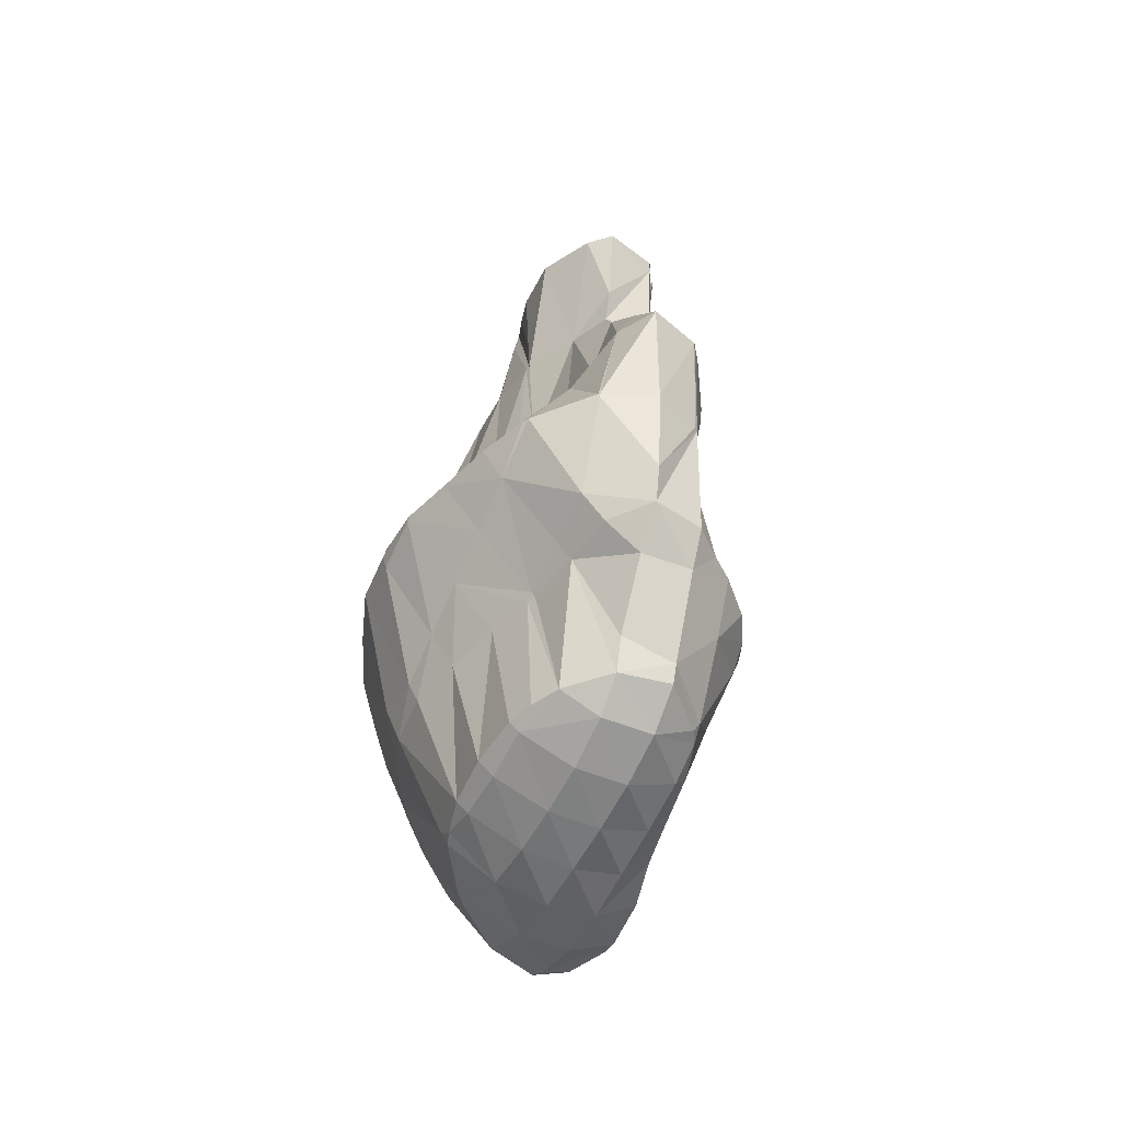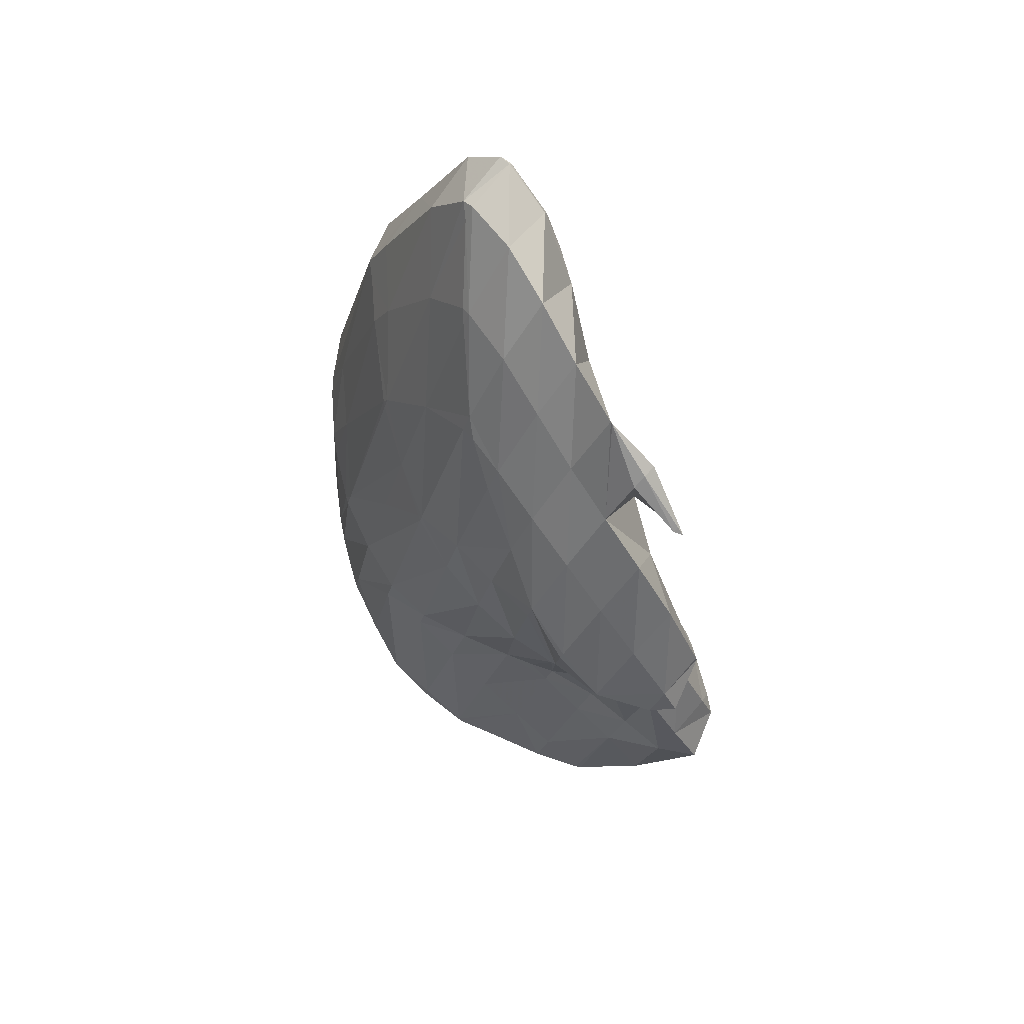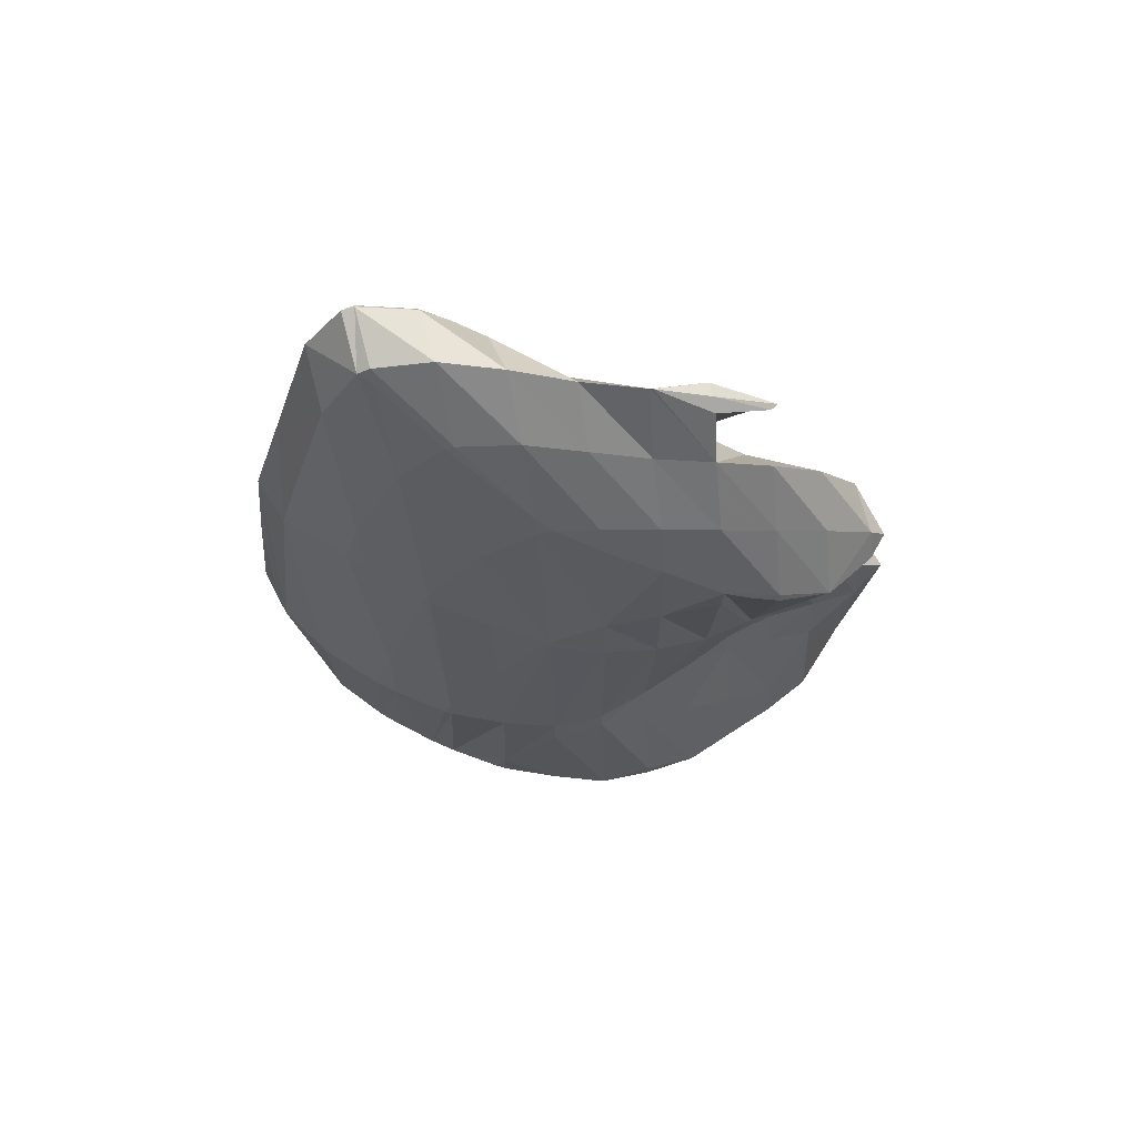
<metadata>
{"format":"obj","ext":"obj","renderer":"f3d","projection":"perspective","resolution":1024,"background":"white","views":[{"elev":-60.6,"azim":-72.8,"up":"+Z"},{"elev":75.5,"azim":-96.4,"up":"+Z"},{"elev":77.7,"azim":-152.3,"up":"+Z"}]}
</metadata>
<code>
v 146.4 299.9 117.1
v 144.4 299.3 115.6
v 144.7 298.9 115.9
v 145.1 298.5 115.8
v 142.9 297.9 114.4
v 143 297.8 114.5
v 143.1 297.7 114.4
v 142.7 297.6 114.2
v 154.9 304.3 118.7
v 154.3 304.3 118.5
v 154.5 304 119
v 155.9 302.5 119.3
v 156.2 302.8 119.3
v 156 302.5 119.2
v 151.6 304.8 116.6
v 151.1 304.8 116.3
v 151.3 304.6 116.8
v 152.8 302.9 119.2
v 154.2 301.4 118.5
v 154.3 301.4 118.2
v 148.2 304.9 114
v 149.4 303.5 116.8
v 150.7 301.9 118.5
v 153.3 301 117.3
v 152.2 300.7 116.4
v 147.5 304.9 113.5
v 145.8 304.5 112.3
v 146.2 304.1 113.3
v 147.5 302.5 115.8
v 148.7 300.9 117.5
v 149.8 300.2 114.5
v 143.7 303.9 110.9
v 144.4 303 112.7
v 145.6 301.4 114.8
v 146.5 299.9 117.1
v 147.6 299.6 112.6
v 141.6 303.3 109.6
v 142.6 301.9 112
v 143.7 300.3 114.1
v 145.4 298.9 111.1
v 140.7 302.9 109.1
v 139.7 302.4 108.5
v 139.8 302.2 108.8
v 140.9 300.7 111
v 142 299.2 112.9
v 143.2 298.4 109.7
v 145.3 298.9 110.9
v 143.1 297.8 114.1
v 138.3 301.1 107.7
v 138.3 301.1 107.7
v 139.3 299.6 109.7
v 140.5 298.1 111.1
v 141.2 297.7 108.5
v 138.2 301.1 107.7
v 137.5 299.1 107.1
v 137.9 298.4 108
v 139.3 297 107.7
v 139.3 297 107.6
v 137.4 298 107
v 139.2 297 107.5
v 156.7 308.2 109.4
v 155.9 308.2 109.5
v 156.5 307.4 111.4
v 157.8 305.9 112.7
v 158.3 307.3 109.2
v 158 305.6 109.5
v 154.2 308.3 109.3
v 153.4 308.2 109.1
v 153.9 307.6 110.9
v 155.8 305.5 116.3
v 157.1 304 117.5
v 156.8 304.4 109.8
v 151.1 308.2 108.3
v 150.8 308.2 108.2
v 151 308.1 108.7
v 152.9 305.9 114.6
v 155.4 303.2 109.6
v 148.6 307.8 107.3
v 149.6 306.5 111.4
v 153.8 302.1 109
v 146.6 307.4 106.3
v 146.4 307.3 106.3
v 146.5 307.2 106.6
v 148 305.2 113.3
v 152.3 300.6 115.4
v 152.1 301.1 108
v 144.6 306.4 105.4
v 144.9 305.9 107.4
v 150.2 300.1 108.7
v 150.2 300.3 107.1
v 143 305.3 104.7
v 143.3 304.7 107.6
v 149.6 300.1 106.8
v 148.1 299.6 106.1
v 141.6 304 104
v 141.5 303.4 108.5
v 146.1 298.8 105.2
v 140.2 302.4 104.7
v 140.5 302.5 103.5
v 140.4 302.4 103.4
v 144.1 298.1 104.8
v 144.1 298.1 104.3
v 138.3 301.1 107.6
v 139.6 300.3 102.9
v 144 298 104.2
v 141.8 297.8 103.4
v 138.5 298.5 103.8
v 139 298.8 102.6
v 139.3 297 107
v 140.3 297.5 102.9
v 158.3 309.1 100.7
v 157.3 309.7 100.7
v 158.3 308.2 105.4
v 158.7 308.1 100.6
v 154.7 310.7 100.7
v 154 310.7 100.6
v 154.5 310 103.2
v 156.8 310.1 100.7
v 157.8 306.3 102.3
v 158.5 307.2 100.3
v 157.8 306.6 99.86
v 152.3 310.8 100.5
v 151.5 310.8 100.4
v 151.9 310.1 102.8
v 156.1 305.9 99.41
v 156.1 306 99.05
v 149.5 310.6 100.2
v 149.2 310.5 100.1
v 149.3 310.3 100.7
v 156 305.9 98.99
v 154.3 305.3 98.47
v 147.2 309.8 99.75
v 147.9 308.8 103.9
v 152.8 304.2 98.43
v 145.4 309 99.36
v 151.4 302.7 98.72
v 144 307.7 99.02
v 150 301.2 98.99
v 142.9 306 98.72
v 148.3 299.8 101.1
v 148.5 299.9 99.07
v 141.9 304.2 98.42
v 147.9 299.5 99.05
v 146.7 298.9 98.94
v 141.4 303.2 98.25
v 141 302.3 98.11
v 144.9 297.8 98.65
v 139.9 300.7 97.75
v 142.9 297 99.98
v 143.3 296.8 98.27
v 138.7 298.6 101.6
v 138.6 299.3 97.34
v 140 297.1 101.7
v 142 296.1 97.96
v 141.5 296 97.82
v 137.3 298 96.94
v 137.6 297.3 98.8
v 138.9 295.9 98.44
v 139.4 295.6 97.32
v 136.8 296.4 96.76
v 138.6 295.5 97.13
v 158 309.2 98.61
v 154.5 310.9 94.31
v 154.5 310.9 94.31
v 156.2 310.2 94.29
v 157.4 309.1 94.23
v 157.6 307.1 98.21
v 157.3 308.2 93.93
v 152.4 311.3 94.27
v 151.6 311.3 94.25
v 155.9 307.4 93.24
v 156.1 306.1 98.7
v 150 311.2 94.18
v 149.1 311.2 94.12
v 154.4 306.4 92.78
v 147.2 310.9 93.94
v 146.8 310.8 93.9
v 146.9 310.7 95
v 153 305.1 92.71
v 144.8 310.1 93.62
v 145.3 309.2 98.24
v 151.6 303.5 92.92
v 143 309.3 93.32
v 143 309.3 93.32
v 143 309.3 93.35
v 143.8 307.9 98.3
v 150.1 302 93.22
v 141.5 308.1 93.05
v 141.5 308 93.63
v 142.5 306.6 97.05
v 149.5 301.5 93.3
v 148.4 300.2 96.96
v 148.4 300.7 93.41
v 140.2 306.7 92.78
v 140.2 306.7 92.9
v 141.2 305.3 95.89
v 146.8 299.5 93.45
v 140.1 306.6 92.76
v 139.2 305 92.57
v 139.8 304 94.71
v 140.8 302.6 97.45
v 145.1 298.3 93.35
v 138.2 303.2 92.35
v 138.5 302.7 93.6
v 139.5 301.3 96.29
v 144.3 298 93.27
v 143.3 297.1 95.82
v 143.2 297.5 93.13
v 137.5 301.5 92.17
v 137.4 301.3 92.16
v 138.2 300 95.38
v 141.5 296.6 92.85
v 137.2 298.7 92.07
v 137.2 298.7 92.25
v 139.8 296 92.53
v 139.6 295.9 93.11
v 139.6 296 92.5
v 137.2 298.7 92.07
v 137.9 296.8 92.19
v 154.5 310.9 94.28
v 156 309.7 91.63
v 157 308.6 92.23
v 152.2 310.9 92.5
v 154 309.7 89.28
v 153.6 309.7 89.25
v 155.8 309 89.39
v 156.3 307.2 89.28
v 156.2 307.1 89.25
v 149.7 310.8 92.17
v 151.7 309.9 89.13
v 150.8 309.8 89.08
v 155.1 305.6 89.03
v 147 310.7 93.12
v 149.1 309.7 88.95
v 148.4 309.6 88.9
v 153.8 304.2 88.88
v 146 309.3 90.03
v 146.4 308.9 88.7
v 152.5 302.6 88.83
v 143 309.3 93.28
v 144.7 308 89.19
v 145 307.7 88.51
v 151.2 301 88.82
v 141.7 308 92.5
v 143.2 306.7 89.65
v 143.9 306.1 88.36
v 148.9 300.3 91.86
v 149.8 299.4 88.81
v 140.2 306.7 92.67
v 141.8 305.3 90.15
v 142.9 304.3 88.22
v 147.7 298.6 90.68
v 148.4 297.9 88.77
v 140.3 304 90.7
v 142.1 302.8 88.11
v 141.9 302.6 88.27
v 142 302.5 88.09
v 146.6 297 89.5
v 146.9 296.7 88.68
v 138.8 302.7 91.19
v 140.4 301.2 88.63
v 140.8 300.9 87.92
v 143.8 297.1 91.41
v 146.1 296.3 88.6
v 144.9 296 88.48
v 139 299.9 88.84
v 139.7 299.3 87.74
v 143.3 296.1 88.29
v 142.3 296.3 88.15
v 137.2 298.7 91.95
v 139.5 297.5 87.71
v 138.9 297.2 89.02
v 141 296.4 87.96
v 153.9 309.4 88.69
v 155.3 307.9 87.23
v 156.2 307 88.99
v 151.4 309.3 87.65
v 153.2 307.6 84.57
v 153.1 307.6 84.56
v 154.8 306.6 84.67
v 155 305.3 84.66
v 155.3 305.2 86.2
v 148.8 309.3 87.77
v 150.8 307.9 84.37
v 150.3 307.8 84.32
v 154.5 303.8 84.59
v 154.2 303.4 84.56
v 147.9 307.7 84.57
v 148.1 307.5 84.09
v 153 302.4 84.46
v 152.7 302.2 84.54
v 152.7 302.2 84.44
v 147.6 307.2 84.04
v 146.4 306.6 83.9
v 151 301.2 84.31
v 151.1 301.1 85.93
v 144.9 305.3 83.72
v 149.4 300.1 84.18
v 149.7 299.7 86.59
v 143.7 303.9 83.57
v 147.8 299 84.05
v 148.2 298.3 87.1
v 143.2 303 83.51
v 142.9 301.9 83.47
v 146.5 298.4 83.93
v 146.1 298.1 84.36
v 146 298.3 83.87
v 146.8 296.9 87.91
v 142.2 299.6 84.63
v 142.8 300 83.48
v 143.5 298.2 84.22
v 143.9 298.4 83.63
v 144.4 296.9 86.56
v 140.6 298.4 86.65
v 141.8 297 86.84
v 153.1 307.5 84.5
v 154.4 306.1 84.16
v 150.6 307.5 84.03
v 151.9 306.1 83.34
v 153.1 304.7 83.4
v 154.1 303.5 84.44
v 149.3 306.1 83.07
v 150.6 304.7 82.81
v 151.8 303.4 83.14
v 146.7 306.3 83.51
v 148 304.8 82.64
v 149.2 303.4 82.59
v 150.4 302 83.17
v 145.3 304.9 83.22
v 146.7 303.5 82.46
v 147.9 302 82.51
v 149 300.7 83.28
v 143.9 303.6 83.25
v 145.3 302.1 82.46
v 146.5 300.7 82.55
v 147.6 299.4 83.5
v 143.9 300.8 82.78
v 145.1 299.4 82.86
g foo
f 1 2 3
f 4 1 3
f 5 6 3
f 5 3 2
f 4 3 6
f 4 6 7
f 5 8 6
f 8 7 6
f 9 10 11
f 9 11 12
f 9 12 13
f 14 13 12
f 15 16 17
f 15 17 10
f 10 17 11
f 11 17 18
f 19 12 18
f 12 11 18
f 14 12 19
f 14 19 20
f 21 22 17
f 21 17 16
f 23 18 22
f 18 17 22
f 24 19 25
f 25 19 23
f 23 19 18
f 24 20 19
f 26 27 28
f 26 28 21
f 21 28 22
f 22 28 29
f 30 23 29
f 23 22 29
f 25 23 30
f 25 30 31
f 32 33 28
f 32 28 27
f 34 29 33
f 29 28 33
f 35 30 34
f 30 29 34
f 31 30 35
f 31 35 36
f 37 38 33
f 37 33 32
f 39 34 38
f 34 33 38
f 2 1 39
f 1 35 39
f 35 34 39
f 1 4 35
f 35 4 36
f 36 4 40
f 41 42 43
f 41 43 37
f 37 43 38
f 38 43 44
f 45 39 44
f 39 38 44
f 39 45 46
f 39 46 47
f 2 47 48
f 2 48 5
f 39 47 2
f 47 40 48
f 48 40 7
f 7 40 4
f 49 50 43
f 49 43 42
f 51 44 50
f 44 43 50
f 52 45 51
f 45 44 51
f 52 53 46
f 52 46 45
f 5 48 8
f 48 7 8
f 49 54 50
f 55 56 54
f 54 56 50
f 50 56 51
f 57 52 56
f 52 51 56
f 53 52 57
f 53 57 58
f 55 59 56
f 60 57 56
f 60 56 59
f 60 58 57
f 61 62 63
f 61 63 64
f 61 64 65
f 66 65 64
f 67 68 69
f 67 69 62
f 62 69 63
f 63 69 70
f 71 64 70
f 64 63 70
f 66 64 71
f 66 71 72
f 73 74 75
f 73 75 68
f 68 75 69
f 69 75 76
f 10 9 76
f 9 70 76
f 70 69 76
f 71 9 13
f 71 70 9
f 13 14 71
f 71 14 72
f 72 14 77
f 78 79 75
f 78 75 74
f 16 15 79
f 15 76 79
f 76 75 79
f 76 15 10
f 20 80 14
f 80 77 14
f 81 82 83
f 81 83 78
f 78 83 79
f 79 83 84
f 79 21 16
f 79 84 21
f 85 24 25
f 85 86 24
f 24 86 20
f 20 86 80
f 87 88 83
f 87 83 82
f 27 26 88
f 26 84 88
f 84 83 88
f 84 26 21
f 89 25 31
f 89 85 25
f 86 85 89
f 86 89 90
f 91 92 88
f 91 88 87
f 88 32 27
f 88 92 32
f 93 89 94
f 89 31 94
f 31 36 94
f 93 90 89
f 95 96 92
f 95 92 91
f 92 37 32
f 92 96 37
f 40 97 36
f 97 94 36
f 42 41 98
f 99 96 95
f 98 41 37
f 98 37 100
f 100 37 96
f 100 96 99
f 101 47 46
f 101 102 47
f 47 102 40
f 40 102 97
f 103 49 42
f 103 42 98
f 100 103 98
f 100 104 103
f 105 101 106
f 101 46 106
f 46 53 106
f 105 102 101
f 103 54 49
f 55 54 103
f 55 103 104
f 55 104 107
f 107 104 108
f 108 109 107
f 108 110 109
f 110 106 109
f 109 106 58
f 58 106 53
f 107 59 55
f 109 60 59
f 109 59 107
f 109 58 60
f 111 112 113
f 114 111 113
f 115 116 117
f 62 61 117
f 117 61 115
f 115 61 118
f 113 112 65
f 112 118 65
f 118 61 65
f 113 65 66
f 113 66 119
f 113 119 114
f 114 119 120
f 121 120 119
f 122 123 124
f 124 68 67
f 124 67 117
f 124 117 122
f 122 117 116
f 117 67 62
f 125 66 72
f 125 119 66
f 121 119 125
f 121 125 126
f 127 128 129
f 129 74 73
f 129 73 124
f 129 124 127
f 127 124 123
f 124 73 68
f 130 125 131
f 125 72 131
f 72 77 131
f 130 126 125
f 132 133 129
f 132 129 128
f 129 78 74
f 129 133 78
f 80 134 77
f 134 131 77
f 133 132 81
f 81 132 82
f 82 132 135
f 133 81 78
f 86 136 80
f 136 134 80
f 82 135 87
f 135 137 87
f 90 138 86
f 138 136 86
f 87 137 91
f 137 139 91
f 140 93 94
f 140 141 93
f 93 141 90
f 90 141 138
f 91 139 95
f 139 142 95
f 143 140 144
f 140 94 144
f 94 97 144
f 143 141 140
f 142 145 99
f 142 99 95
f 99 146 100
f 99 145 146
f 102 147 97
f 147 144 97
f 100 146 104
f 146 148 104
f 149 105 106
f 149 150 105
f 105 150 102
f 102 150 147
f 108 104 151
f 151 104 152
f 152 104 148
f 151 110 108
f 151 153 110
f 149 106 110
f 149 110 153
f 149 153 154
f 154 153 155
f 154 150 149
f 156 157 151
f 156 151 152
f 158 153 157
f 153 151 157
f 155 153 158
f 155 158 159
f 156 160 157
f 161 158 157
f 161 157 160
f 161 159 158
f 162 112 111
f 162 111 114
f 163 164 116
f 163 116 115
f 118 165 115
f 165 163 115
f 112 162 118
f 162 166 118
f 166 165 118
f 114 120 167
f 114 167 168
f 114 168 162
f 162 168 166
f 167 120 121
f 169 170 123
f 169 123 122
f 116 169 122
f 116 164 169
f 171 167 172
f 171 168 167
f 167 121 126
f 167 126 172
f 173 174 128
f 173 128 127
f 123 173 127
f 123 170 173
f 172 130 171
f 130 131 171
f 131 175 171
f 172 126 130
f 176 177 178
f 176 178 174
f 178 132 174
f 132 128 174
f 134 179 131
f 179 175 131
f 180 181 178
f 180 178 177
f 178 135 132
f 178 181 135
f 136 182 134
f 182 179 134
f 183 184 185
f 183 185 180
f 180 185 181
f 181 185 186
f 181 137 135
f 181 186 137
f 138 187 136
f 187 182 136
f 188 189 185
f 188 185 184
f 190 186 189
f 186 185 189
f 186 139 137
f 186 190 139
f 191 192 193
f 191 187 192
f 192 187 141
f 141 187 138
f 194 195 189
f 194 189 188
f 196 190 195
f 190 189 195
f 190 142 139
f 190 196 142
f 192 143 193
f 143 144 193
f 144 197 193
f 192 141 143
f 194 198 195
f 199 200 198
f 198 200 195
f 195 200 196
f 145 142 201
f 142 196 201
f 196 200 201
f 201 146 145
f 147 202 144
f 202 197 144
f 203 204 200
f 203 200 199
f 205 201 204
f 201 200 204
f 201 148 146
f 201 205 148
f 206 207 208
f 206 202 207
f 207 202 150
f 150 202 147
f 203 209 204
f 210 211 209
f 209 211 204
f 204 211 205
f 205 152 148
f 205 211 152
f 207 154 208
f 154 155 208
f 155 212 208
f 207 150 154
f 213 214 211
f 213 211 210
f 211 156 152
f 211 214 156
f 215 216 217
f 215 212 216
f 216 212 159
f 159 212 155
f 213 218 214
f 214 218 156
f 156 218 160
f 160 218 219
f 216 161 217
f 217 161 219
f 219 161 160
f 216 159 161
f 220 164 163
f 220 163 165
f 220 165 221
f 221 165 166
f 221 166 222
f 222 166 168
f 223 170 169
f 169 164 220
f 169 220 224
f 169 224 223
f 223 224 225
f 226 220 221
f 226 224 220
f 227 221 222
f 227 226 221
f 222 168 227
f 227 168 228
f 228 168 171
f 229 174 173
f 173 170 223
f 173 223 230
f 173 230 229
f 229 230 231
f 230 223 225
f 175 232 171
f 232 228 171
f 233 177 176
f 176 174 229
f 176 229 234
f 176 234 233
f 233 234 235
f 234 229 231
f 179 236 175
f 236 232 175
f 237 180 177
f 237 177 233
f 235 237 233
f 235 238 237
f 182 239 179
f 239 236 179
f 240 184 183
f 180 237 183
f 183 237 240
f 240 237 241
f 238 241 237
f 238 242 241
f 187 243 182
f 243 239 182
f 244 188 184
f 244 184 240
f 245 244 241
f 244 240 241
f 242 245 241
f 242 246 245
f 247 191 193
f 247 248 191
f 191 248 187
f 187 248 243
f 249 194 188
f 249 188 244
f 250 249 245
f 249 244 245
f 246 250 245
f 246 251 250
f 252 193 197
f 252 247 193
f 248 247 252
f 248 252 253
f 249 198 194
f 198 249 199
f 199 249 254
f 254 249 250
f 251 255 250
f 255 256 250
f 256 254 250
f 257 256 255
f 258 197 202
f 258 252 197
f 253 252 258
f 253 258 259
f 260 203 199
f 260 199 254
f 261 260 256
f 260 254 256
f 257 261 256
f 257 262 261
f 263 206 208
f 258 202 206
f 258 206 263
f 258 263 264
f 264 263 265
f 264 259 258
f 260 209 203
f 209 260 210
f 210 260 266
f 266 260 261
f 262 266 261
f 262 267 266
f 268 263 269
f 263 208 269
f 208 212 269
f 268 265 263
f 270 213 210
f 270 210 266
f 267 271 266
f 271 272 266
f 272 270 266
f 217 272 215
f 272 271 215
f 271 273 215
f 273 269 212
f 273 212 215
f 270 218 213
f 272 219 218
f 272 218 270
f 272 217 219
f 274 225 224
f 274 224 226
f 274 226 275
f 275 226 227
f 275 227 276
f 276 227 228
f 277 231 230
f 230 225 274
f 230 274 278
f 230 278 277
f 277 278 279
f 280 274 275
f 280 278 274
f 281 280 282
f 280 275 282
f 275 276 282
f 276 228 232
f 276 232 282
f 283 235 234
f 234 231 277
f 234 277 284
f 234 284 283
f 283 284 285
f 284 277 279
f 281 282 286
f 282 232 286
f 286 232 287
f 287 232 236
f 288 238 235
f 288 235 283
f 285 288 283
f 285 289 288
f 290 291 292
f 290 287 291
f 291 287 239
f 239 287 236
f 293 294 288
f 288 294 238
f 238 294 242
f 293 288 289
f 295 291 296
f 295 292 291
f 291 239 243
f 291 243 296
f 242 294 246
f 294 297 246
f 298 296 299
f 298 295 296
f 296 243 248
f 296 248 299
f 246 297 251
f 297 300 251
f 301 299 302
f 301 298 299
f 299 248 253
f 299 253 302
f 300 303 255
f 300 255 251
f 255 304 257
f 255 303 304
f 305 306 307
f 305 301 306
f 301 302 306
f 302 308 306
f 302 253 259
f 302 259 308
f 309 262 310
f 310 262 304
f 304 262 257
f 310 311 309
f 310 312 311
f 312 307 311
f 307 306 311
f 306 313 311
f 265 313 264
f 264 313 308
f 308 313 306
f 308 259 264
f 314 267 262
f 314 262 309
f 315 314 311
f 314 309 311
f 269 315 268
f 268 315 313
f 313 315 311
f 313 265 268
f 314 271 267
f 315 273 271
f 315 271 314
f 315 269 273
f 316 279 278
f 316 278 280
f 316 280 317
f 317 280 281
f 318 285 284
f 279 316 284
f 284 316 318
f 318 316 319
f 320 319 317
f 319 316 317
f 286 321 281
f 281 321 317
f 317 321 320
f 321 286 287
f 322 289 285
f 322 285 318
f 323 322 319
f 322 318 319
f 324 323 320
f 323 319 320
f 292 324 290
f 290 324 321
f 321 324 320
f 321 287 290
f 325 294 293
f 289 322 293
f 293 322 325
f 325 322 326
f 327 326 323
f 326 322 323
f 328 327 324
f 327 323 324
f 324 292 295
f 324 295 328
f 329 297 294
f 329 294 325
f 330 329 326
f 329 325 326
f 331 330 327
f 330 326 327
f 332 331 328
f 331 327 328
f 328 295 298
f 328 298 332
f 333 300 297
f 333 297 329
f 334 333 330
f 333 329 330
f 335 334 331
f 334 330 331
f 336 335 332
f 335 331 332
f 332 298 301
f 332 301 336
f 333 303 300
f 303 333 304
f 304 333 337
f 337 333 334
f 338 337 335
f 337 334 335
f 307 338 305
f 305 338 336
f 336 338 335
f 336 301 305
f 337 310 304
f 338 312 310
f 338 310 337
f 338 307 312
g

</code>
